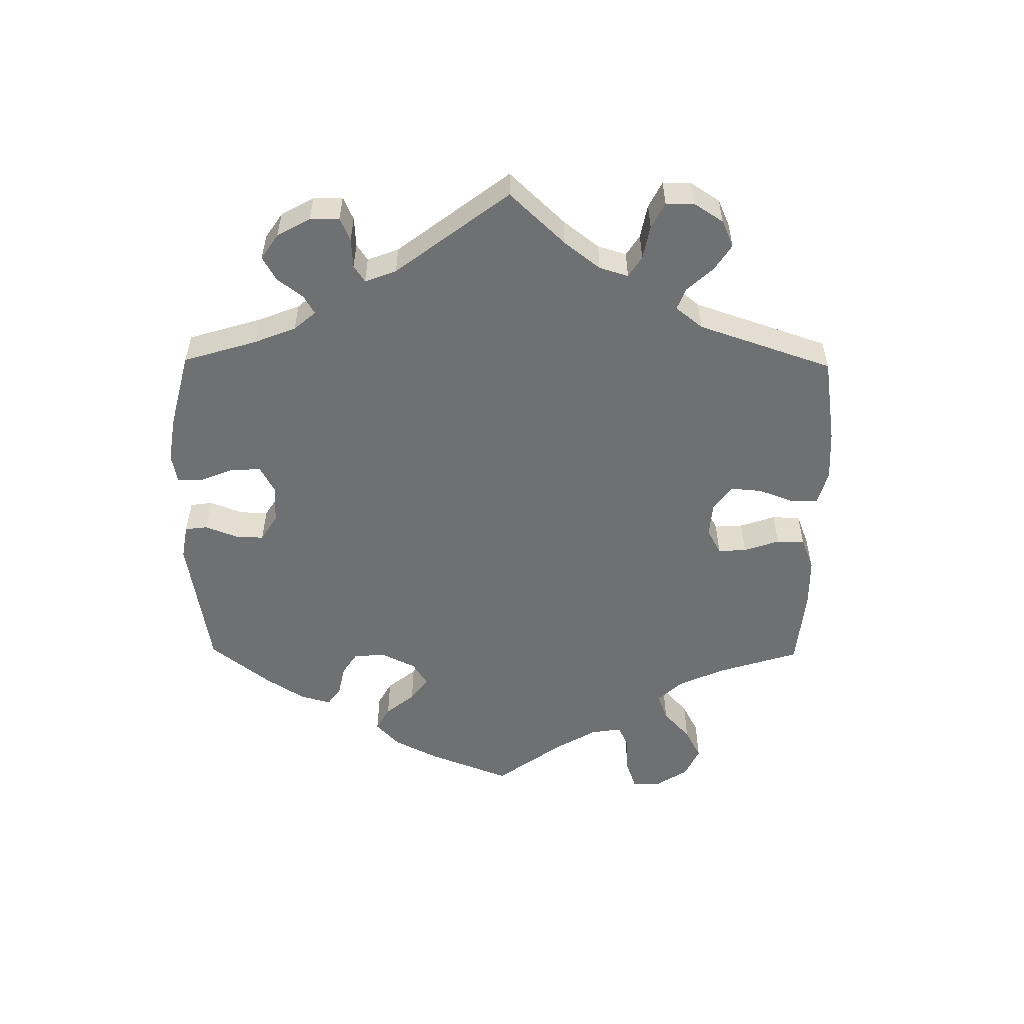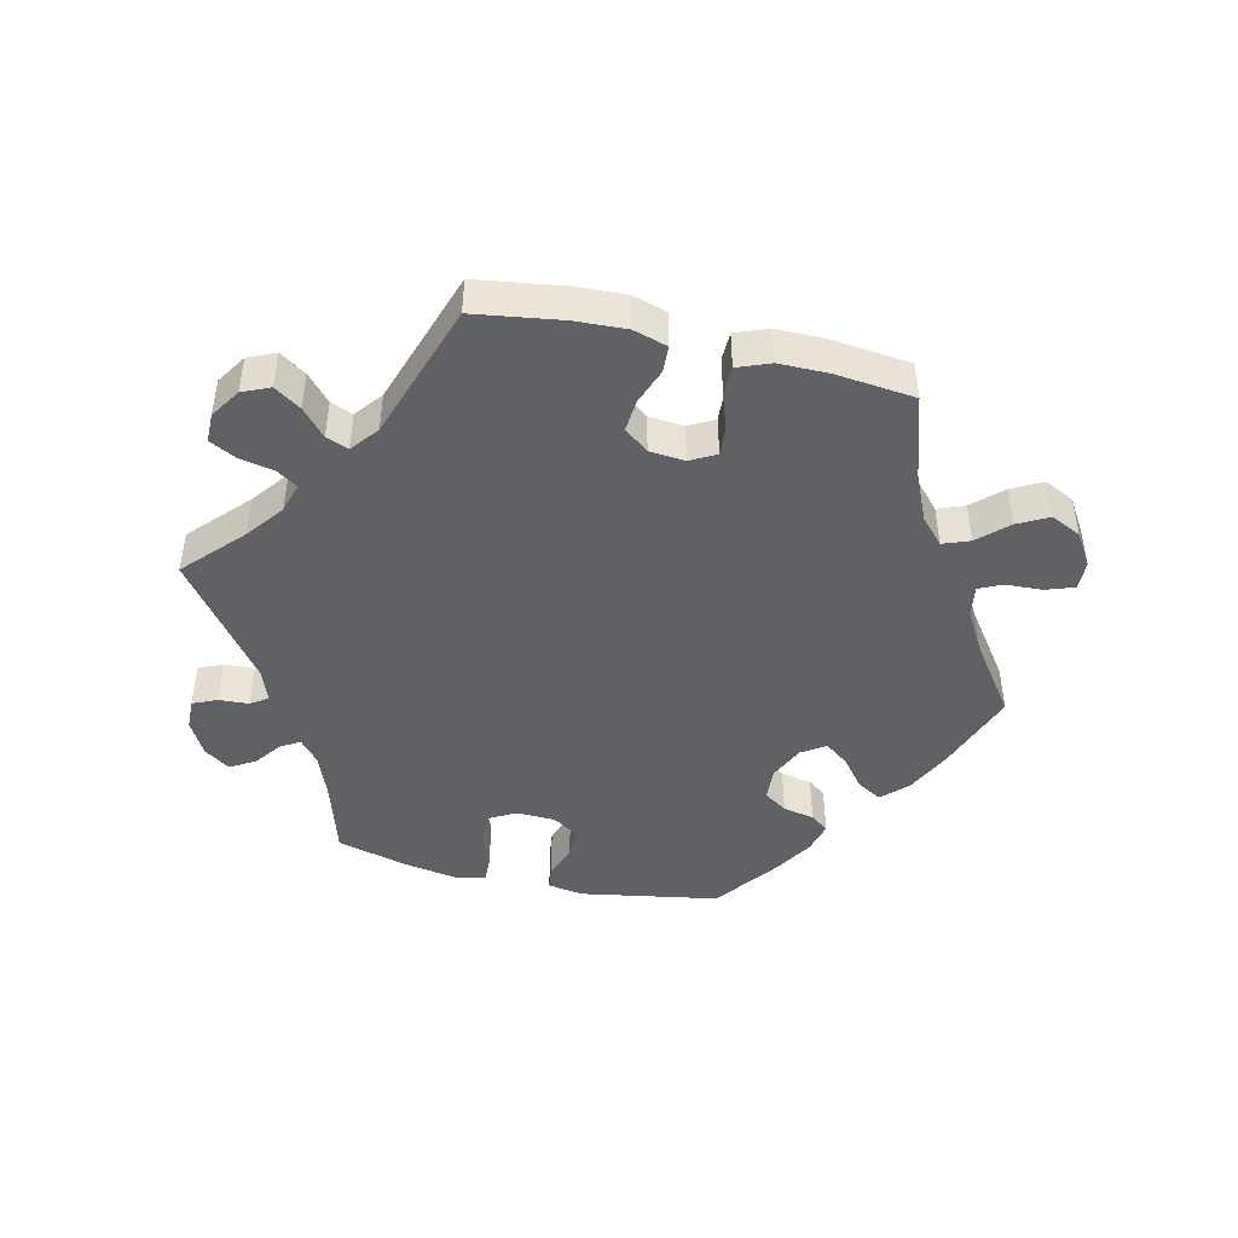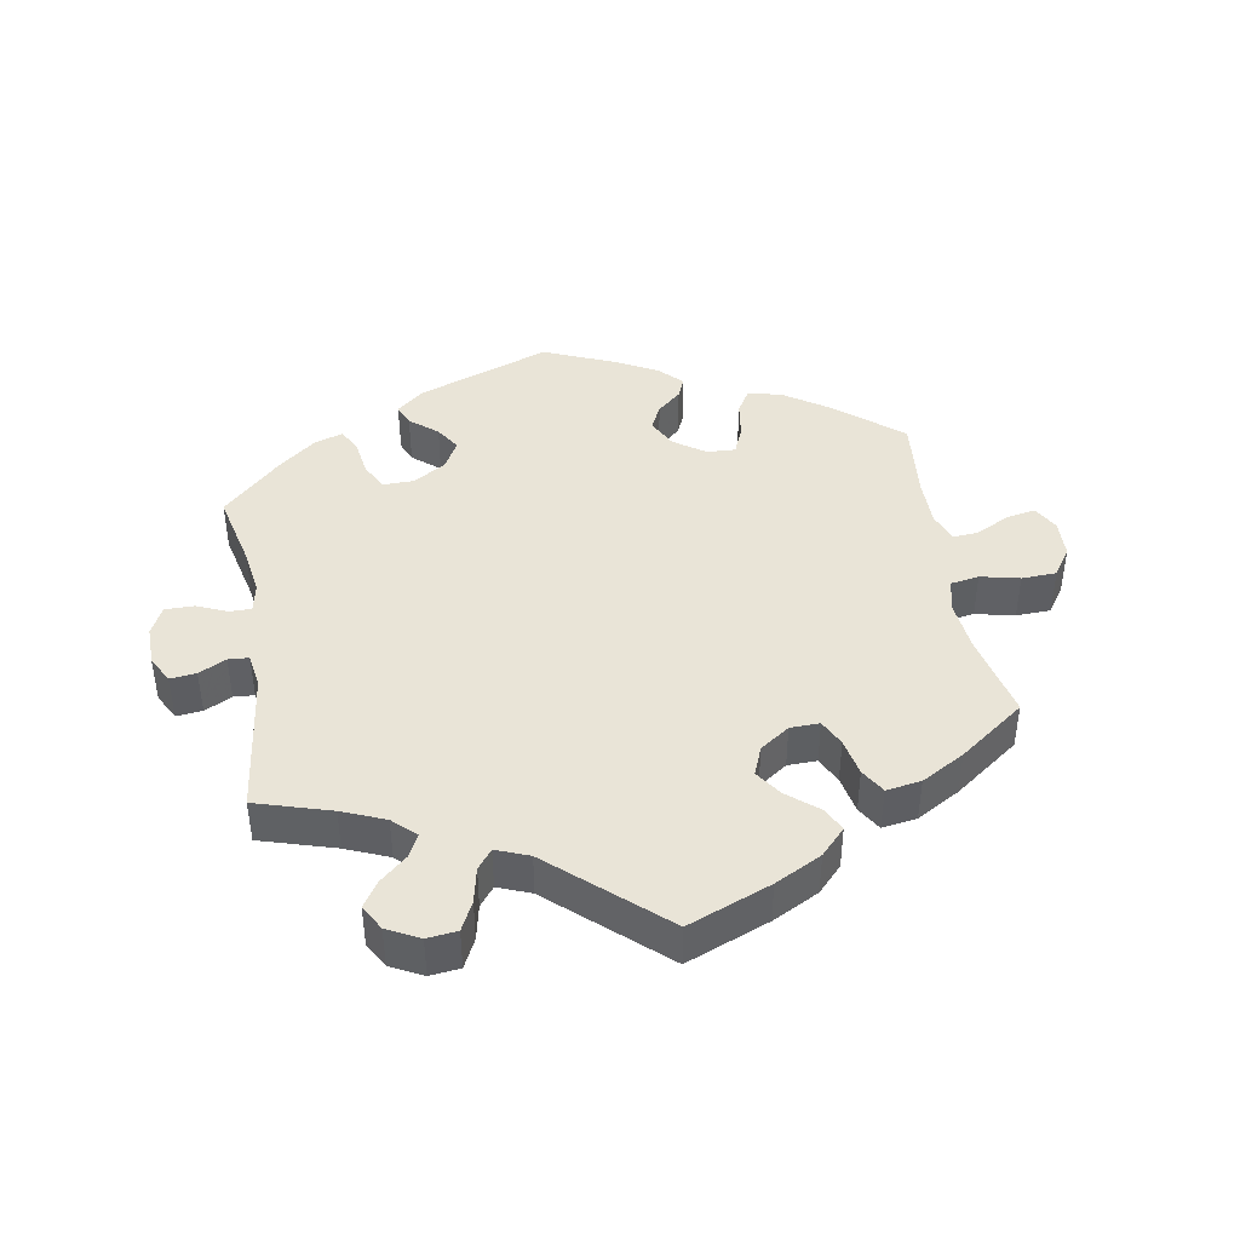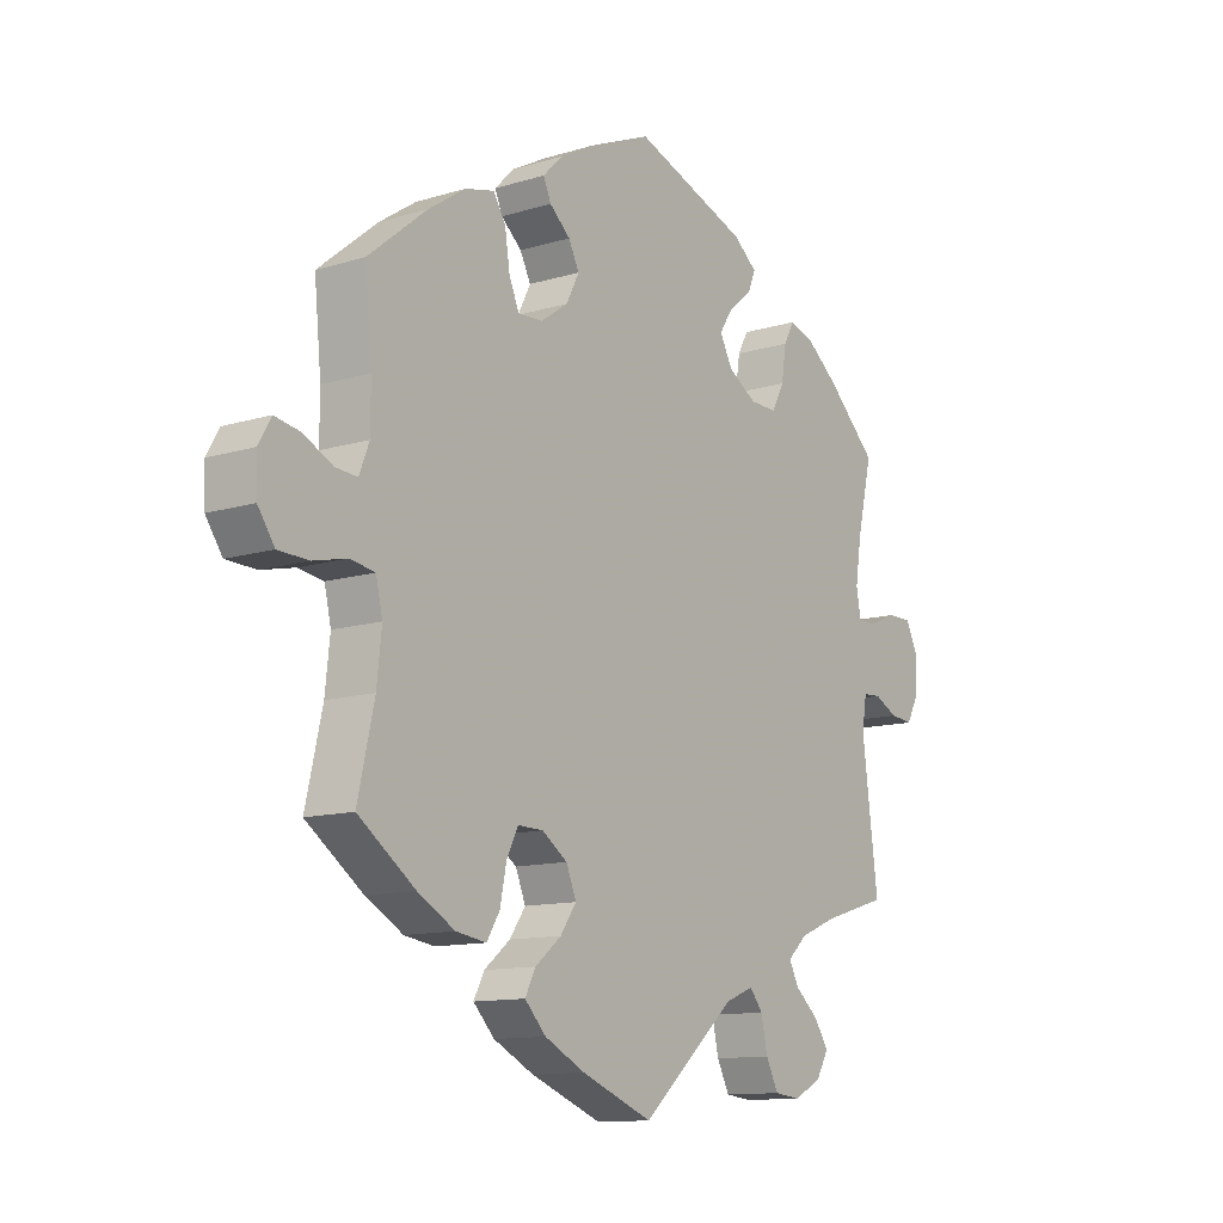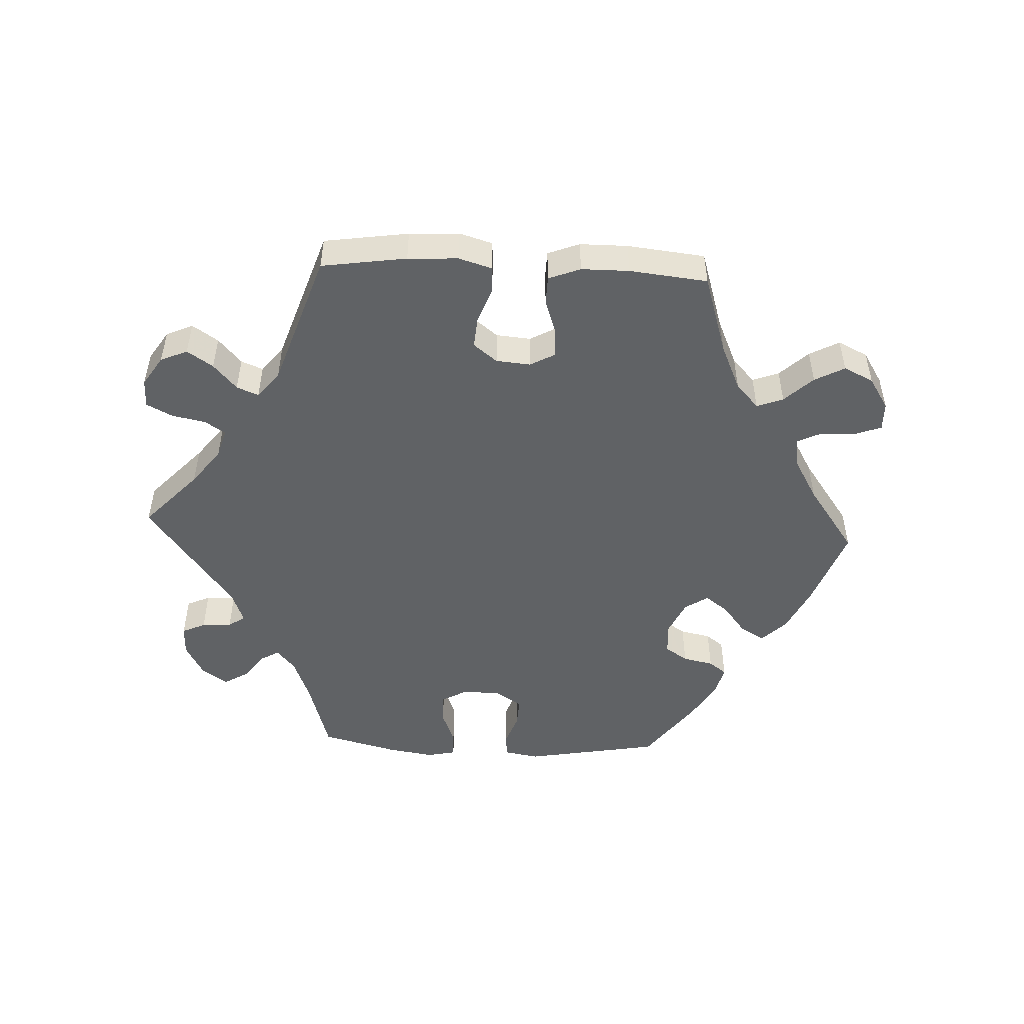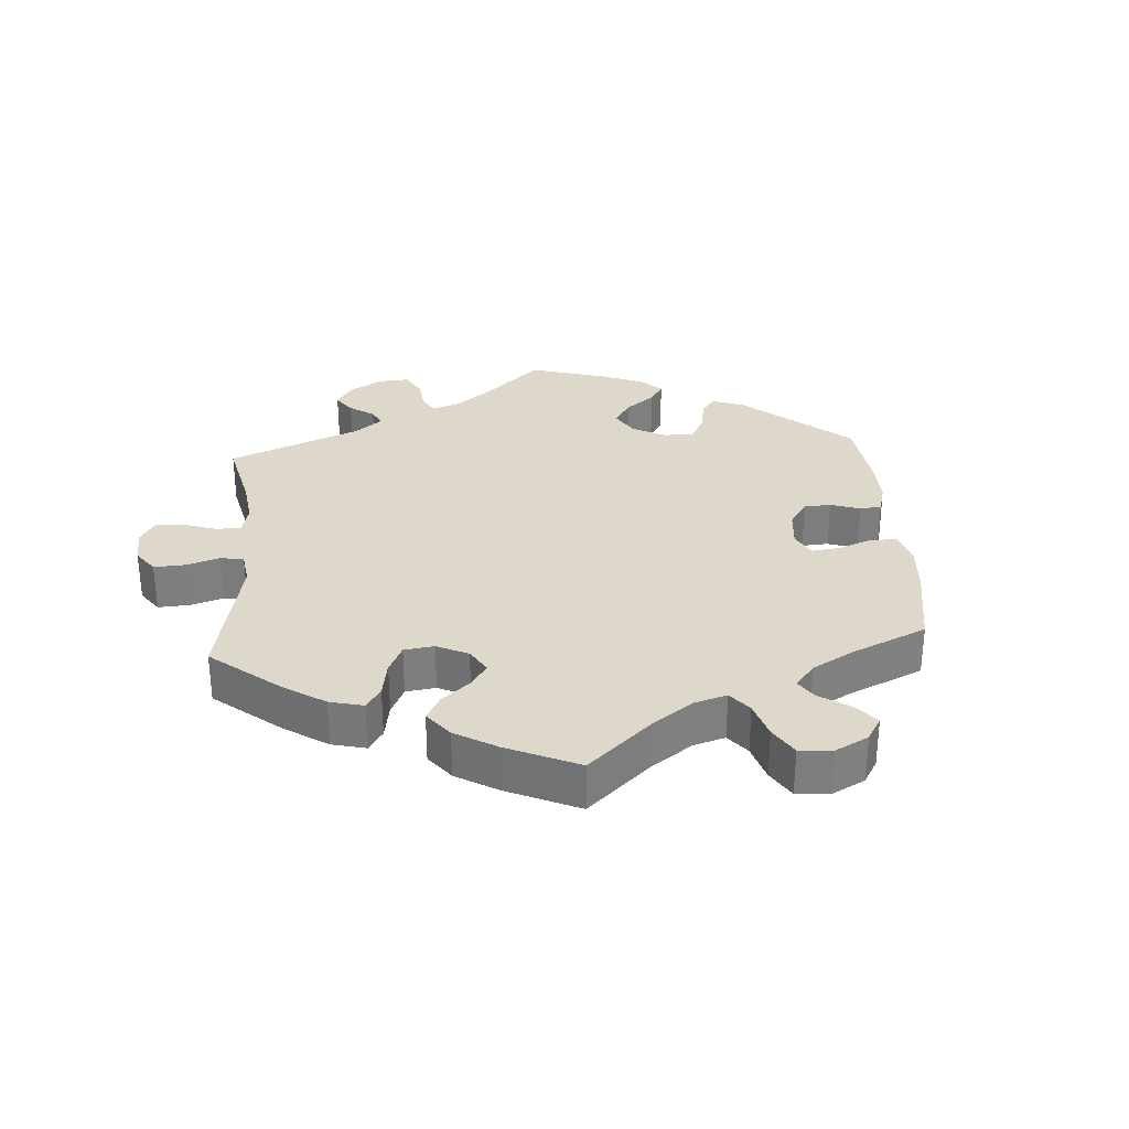
<metadata>
{"format":"obj","ext":"obj","renderer":"f3d","projection":"perspective","resolution":1024,"background":"white","views":[{"elev":-54.9,"azim":119.3,"up":"+Y"},{"elev":-46.0,"azim":-163.1,"up":"+Y"},{"elev":42.9,"azim":170.3,"up":"+Y"},{"elev":-11.9,"azim":-53.8,"up":"+Z"},{"elev":-50.5,"azim":-152.7,"up":"+Y"},{"elev":31.0,"azim":-124.0,"up":"+Y"}]}
</metadata>
<code>
v 0.391 0.07 -0.322
v 0.328 0.07 -0.348
v 0.295 0.07 -0.379
v 0.312 0.07 -0.412
v 0.351 0.07 -0.446
v 0.375 0.07 -0.483
v 0.354 0.07 -0.52
v 0.307 0.07 -0.544
v 0.263 0.07 -0.539
v 0.242 0.07 -0.497
v 0.231 0.07 -0.446
v 0.209 0.07 -0.418
v 0.161 0.07 -0.437
v 0.001 0.07 -0.578
v -0.12 0.07 -0.53
v -0.188 0.07 -0.495
v -0.224 0.07 -0.457
v -0.206 0.07 -0.422
v -0.162 0.07 -0.386
v -0.135 0.07 -0.347
v -0.152 0.07 -0.305
v -0.195 0.07 -0.275
v -0.238 0.07 -0.274
v -0.257 0.07 -0.312
v -0.268 0.07 -0.367
v -0.29 0.07 -0.403
v -0.341 0.07 -0.395
v -0.404 0.07 -0.359
v -0.5 0.07 -0.289
v -0.472 0.07 -0.165
v -0.464 0.07 -0.09
v -0.475 0.07 -0.041
v -0.517 0.07 -0.034
v -0.574 0.07 -0.047
v -0.625 0.07 -0.045
v -0.653 0.07 -0.004
v -0.655 0.07 0.052
v -0.634 0.07 0.089
v -0.591 0.07 0.081
v -0.542 0.07 0.056
v -0.505 0.07 0.053
v -0.488 0.07 0.096
v -0.488 0.07 0.167
v -0.5 0.07 0.289
v -0.401 0.07 0.37
v -0.338 0.07 0.412
v -0.289 0.07 0.424
v -0.268 0.07 0.389
v -0.26 0.07 0.335
v -0.243 0.07 0.295
v -0.201 0.07 0.297
v -0.155 0.07 0.329
v -0.133 0.07 0.372
v -0.151 0.07 0.408
v -0.186 0.07 0.439
v -0.199 0.07 0.469
v -0.166 0.07 0.502
v -0.106 0.07 0.534
v -0.001 0.07 0.578
v 0.193 0.07 0.507
v 0.233 0.07 0.474
v 0.22 0.07 0.443
v 0.18 0.07 0.41
v 0.157 0.07 0.374
v 0.179 0.07 0.333
v 0.227 0.07 0.303
v 0.273 0.07 0.302
v 0.294 0.07 0.342
v 0.302 0.07 0.396
v 0.32 0.07 0.429
v 0.362 0.07 0.415
v 0.416 0.07 0.372
v 0.501 0.07 0.29
v 0.475 0.07 0.178
v 0.465 0.07 0.111
v 0.473 0.07 0.069
v 0.505 0.07 0.069
v 0.55 0.07 0.088
v 0.592 0.07 0.088
v 0.612 0.07 0.047
v 0.611 0.07 -0.01
v 0.59 0.07 -0.049
v 0.552 0.07 -0.045
v 0.512 0.07 -0.025
v 0.482 0.07 -0.027
v 0.474 0.07 -0.077
v 0.501 0.07 -0.289
v 0.391 0 -0.322
v 0.328 0 -0.348
v 0.295 0 -0.379
v 0.312 0 -0.412
v 0.351 0 -0.446
v 0.375 0 -0.483
v 0.354 0 -0.52
v 0.307 0 -0.544
v 0.263 0 -0.539
v 0.242 0 -0.497
v 0.231 0 -0.446
v 0.209 0 -0.418
v 0.161 0 -0.437
v 0.001 0 -0.578
v -0.12 0 -0.53
v -0.188 0 -0.495
v -0.224 0 -0.457
v -0.206 0 -0.422
v -0.162 0 -0.386
v -0.135 0 -0.347
v -0.152 0 -0.305
v -0.195 0 -0.275
v -0.238 0 -0.274
v -0.257 0 -0.312
v -0.268 0 -0.367
v -0.29 0 -0.403
v -0.341 0 -0.395
v -0.404 0 -0.359
v -0.5 0 -0.289
v -0.472 0 -0.165
v -0.464 0 -0.09
v -0.475 0 -0.041
v -0.517 0 -0.034
v -0.574 0 -0.047
v -0.625 0 -0.045
v -0.653 0 -0.004
v -0.655 0 0.052
v -0.634 0 0.089
v -0.591 0 0.081
v -0.542 0 0.056
v -0.505 0 0.053
v -0.488 0 0.096
v -0.488 0 0.167
v -0.5 0 0.289
v -0.401 0 0.37
v -0.338 0 0.412
v -0.289 0 0.424
v -0.268 0 0.389
v -0.26 0 0.335
v -0.243 0 0.295
v -0.201 0 0.297
v -0.155 0 0.329
v -0.133 0 0.372
v -0.151 0 0.408
v -0.186 0 0.439
v -0.199 0 0.469
v -0.166 0 0.502
v -0.106 0 0.534
v -0.001 0 0.578
v 0.193 0 0.507
v 0.233 0 0.474
v 0.22 0 0.443
v 0.18 0 0.41
v 0.157 0 0.374
v 0.179 0 0.333
v 0.227 0 0.303
v 0.273 0 0.302
v 0.294 0 0.342
v 0.302 0 0.396
v 0.32 0 0.429
v 0.362 0 0.415
v 0.416 0 0.372
v 0.501 0 0.29
v 0.475 0 0.178
v 0.465 0 0.111
v 0.473 0 0.069
v 0.505 0 0.069
v 0.55 0 0.088
v 0.592 0 0.088
v 0.612 0 0.047
v 0.611 0 -0.01
v 0.59 0 -0.049
v 0.552 0 -0.045
v 0.512 0 -0.025
v 0.482 0 -0.027
v 0.474 0 -0.077
v 0.501 0 -0.289
f 86 87 1
f 85 86 1 2
f 81 82 83 84
f 81 84 85
f 80 81 85
f 77 78 79 80
f 76 77 80 85
f 75 76 85 2
f 71 72 73 74
f 68 69 70 71
f 67 68 71 74
f 66 67 74 75
f 60 61 62 63
f 60 63 64
f 59 60 64
f 58 59 64 65
f 54 55 56 57
f 53 54 57 58
f 46 47 48 49
f 46 49 50
f 43 44 45 46
f 42 43 46 50
f 41 42 50 51
f 37 38 39 40
f 37 40 41
f 36 37 41
f 33 34 35 36
f 32 33 36 41
f 27 28 29 30
f 27 30 31
f 24 25 26 27
f 23 24 27 31
f 22 23 31 32
f 16 17 18 19
f 16 19 20
f 13 14 15 16
f 12 13 16 20
f 8 9 10 11
f 6 7 8 11
f 4 5 6 11
f 3 4 11 12
f 65 66 75 2
f 53 58 65 2
f 32 41 51 52
f 21 22 32 52
f 20 21 52 53
f 12 20 53
f 2 3 12 53
f 88 174 173
f 89 88 173 172
f 171 170 169 168
f 172 171 168
f 172 168 167
f 167 166 165 164
f 172 167 164 163
f 89 172 163 162
f 161 160 159 158
f 158 157 156 155
f 161 158 155 154
f 162 161 154 153
f 150 149 148 147
f 151 150 147
f 151 147 146
f 152 151 146 145
f 144 143 142 141
f 145 144 141 140
f 136 135 134 133
f 137 136 133
f 133 132 131 130
f 137 133 130 129
f 138 137 129 128
f 127 126 125 124
f 128 127 124
f 128 124 123
f 123 122 121 120
f 128 123 120 119
f 117 116 115 114
f 118 117 114
f 114 113 112 111
f 118 114 111 110
f 119 118 110 109
f 106 105 104 103
f 107 106 103
f 103 102 101 100
f 107 103 100 99
f 98 97 96 95
f 98 95 94 93
f 98 93 92 91
f 99 98 91 90
f 89 162 153 152
f 89 152 145 140
f 139 138 128 119
f 139 119 109 108
f 140 139 108 107
f 140 107 99
f 140 99 90 89
f 1 88 89 2
f 2 89 90 3
f 3 90 91 4
f 4 91 92 5
f 5 92 93 6
f 6 93 94 7
f 7 94 95 8
f 8 95 96 9
f 9 96 97 10
f 10 97 98 11
f 11 98 99 12
f 12 99 100 13
f 13 100 101 14
f 14 101 102 15
f 15 102 103 16
f 16 103 104 17
f 17 104 105 18
f 18 105 106 19
f 19 106 107 20
f 20 107 108 21
f 21 108 109 22
f 22 109 110 23
f 23 110 111 24
f 24 111 112 25
f 25 112 113 26
f 26 113 114 27
f 27 114 115 28
f 28 115 116 29
f 29 116 117 30
f 30 117 118 31
f 31 118 119 32
f 32 119 120 33
f 33 120 121 34
f 34 121 122 35
f 35 122 123 36
f 36 123 124 37
f 37 124 125 38
f 38 125 126 39
f 39 126 127 40
f 40 127 128 41
f 41 128 129 42
f 42 129 130 43
f 43 130 131 44
f 44 131 132 45
f 45 132 133 46
f 46 133 134 47
f 47 134 135 48
f 48 135 136 49
f 49 136 137 50
f 50 137 138 51
f 51 138 139 52
f 52 139 140 53
f 53 140 141 54
f 54 141 142 55
f 55 142 143 56
f 56 143 144 57
f 57 144 145 58
f 58 145 146 59
f 59 146 147 60
f 60 147 148 61
f 61 148 149 62
f 62 149 150 63
f 63 150 151 64
f 64 151 152 65
f 65 152 153 66
f 66 153 154 67
f 67 154 155 68
f 68 155 156 69
f 69 156 157 70
f 70 157 158 71
f 71 158 159 72
f 72 159 160 73
f 73 160 161 74
f 74 161 162 75
f 75 162 163 76
f 76 163 164 77
f 77 164 165 78
f 78 165 166 79
f 79 166 167 80
f 80 167 168 81
f 81 168 169 82
f 82 169 170 83
f 83 170 171 84
f 84 171 172 85
f 85 172 173 86
f 86 173 174 87
f 87 174 88 1

</code>
